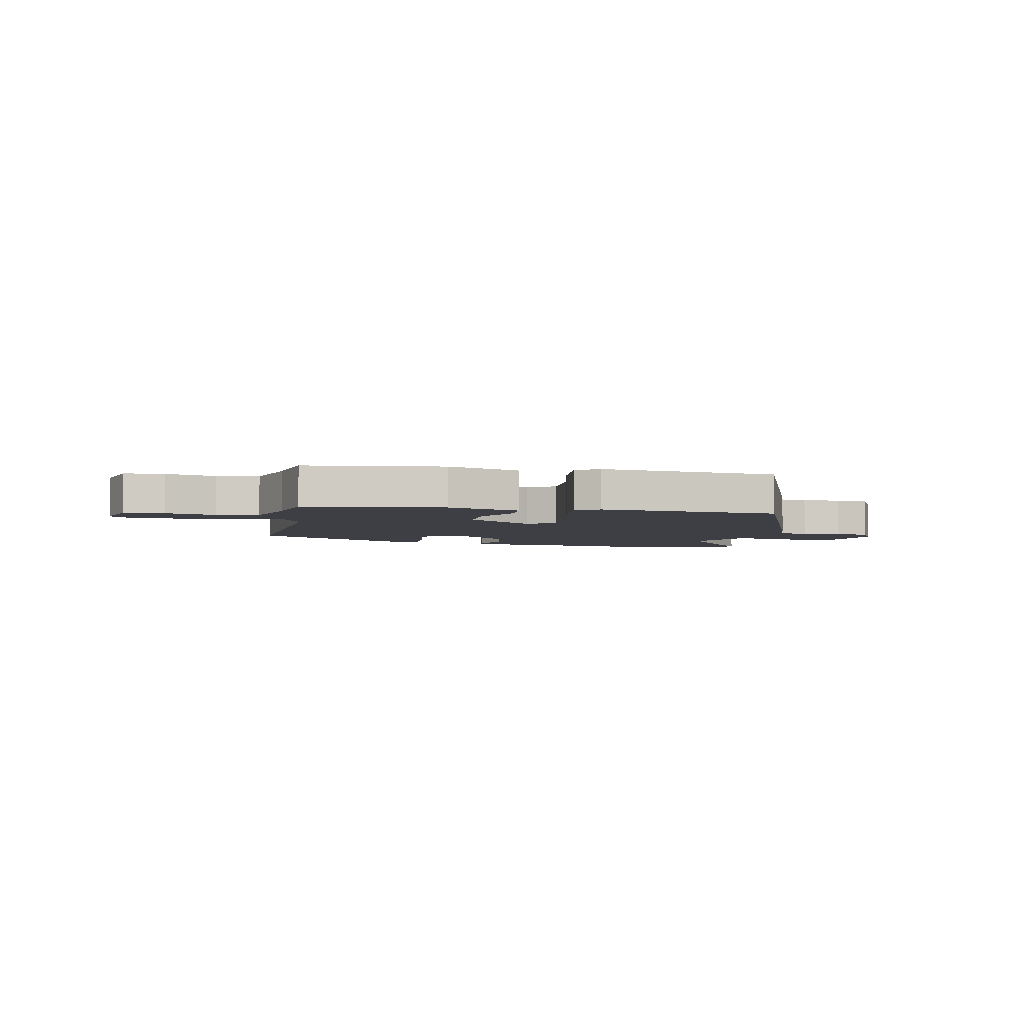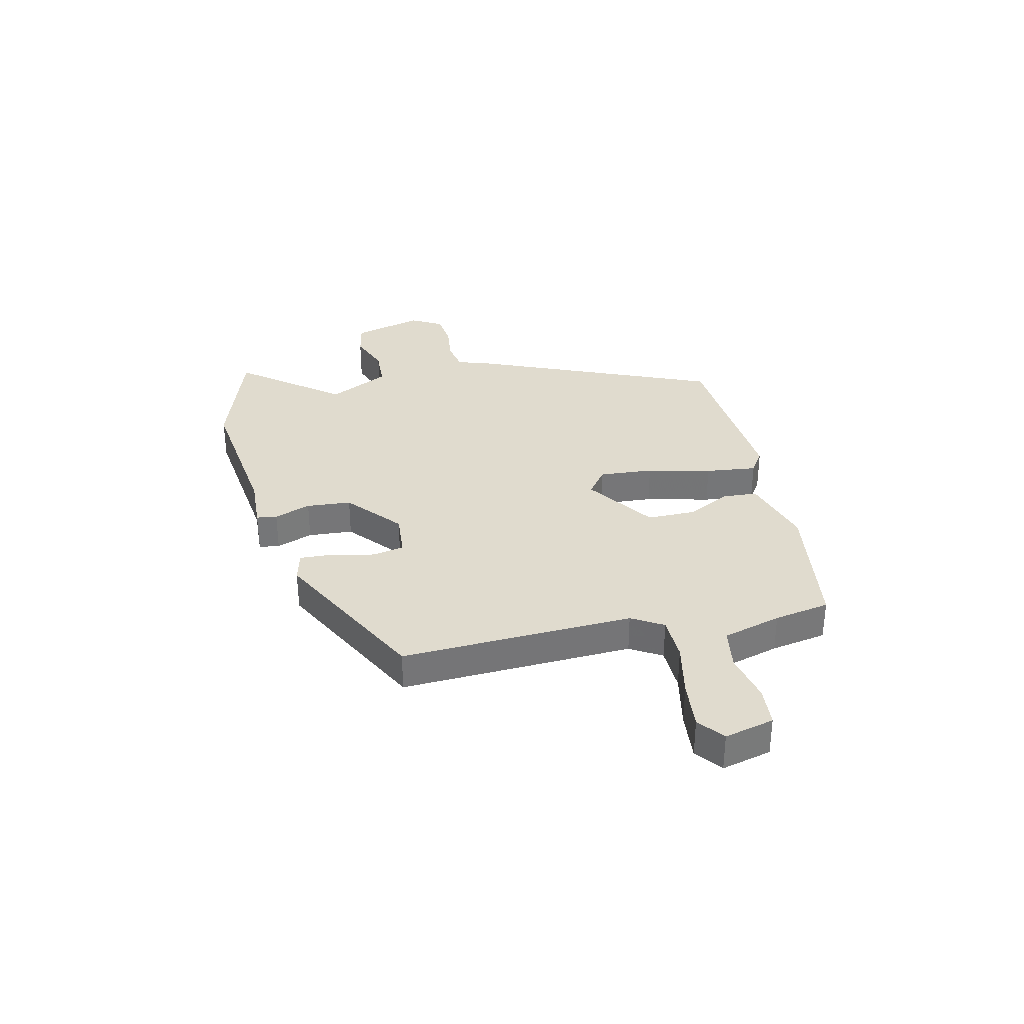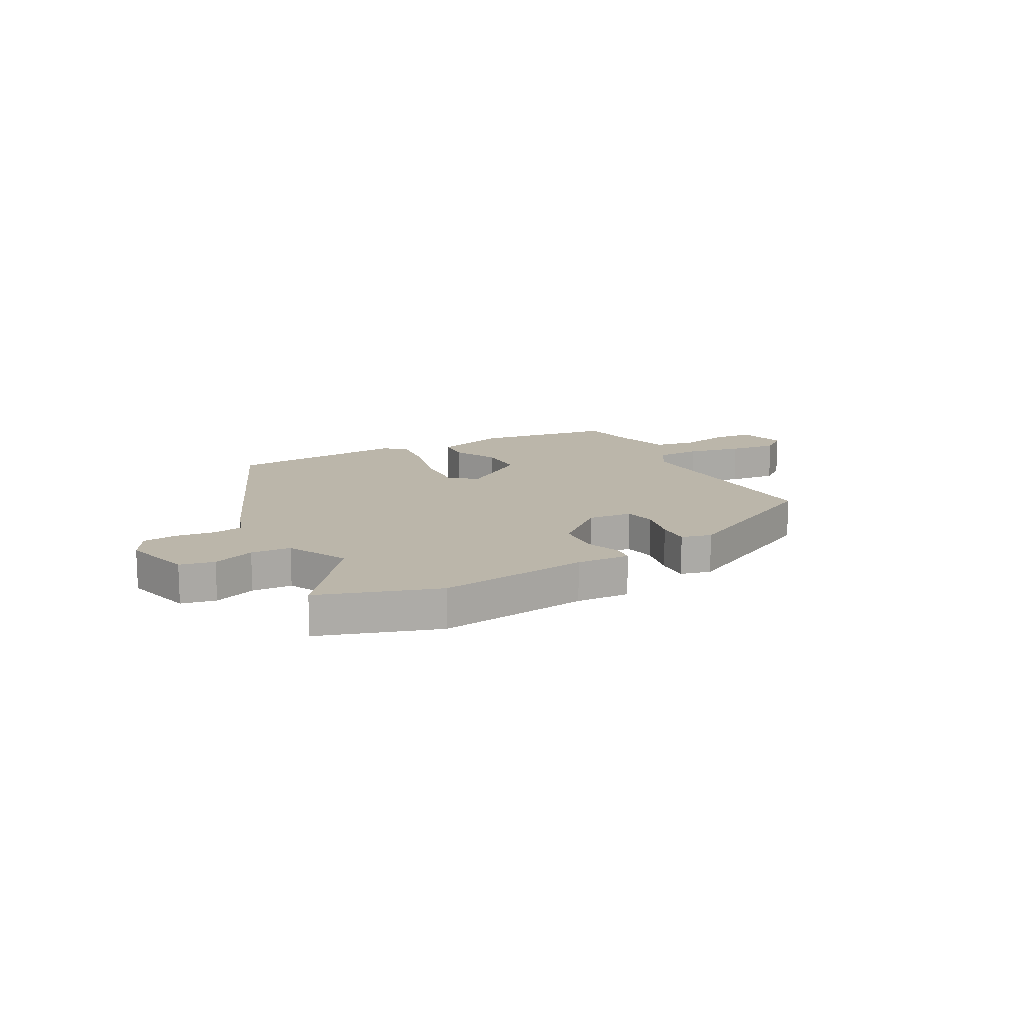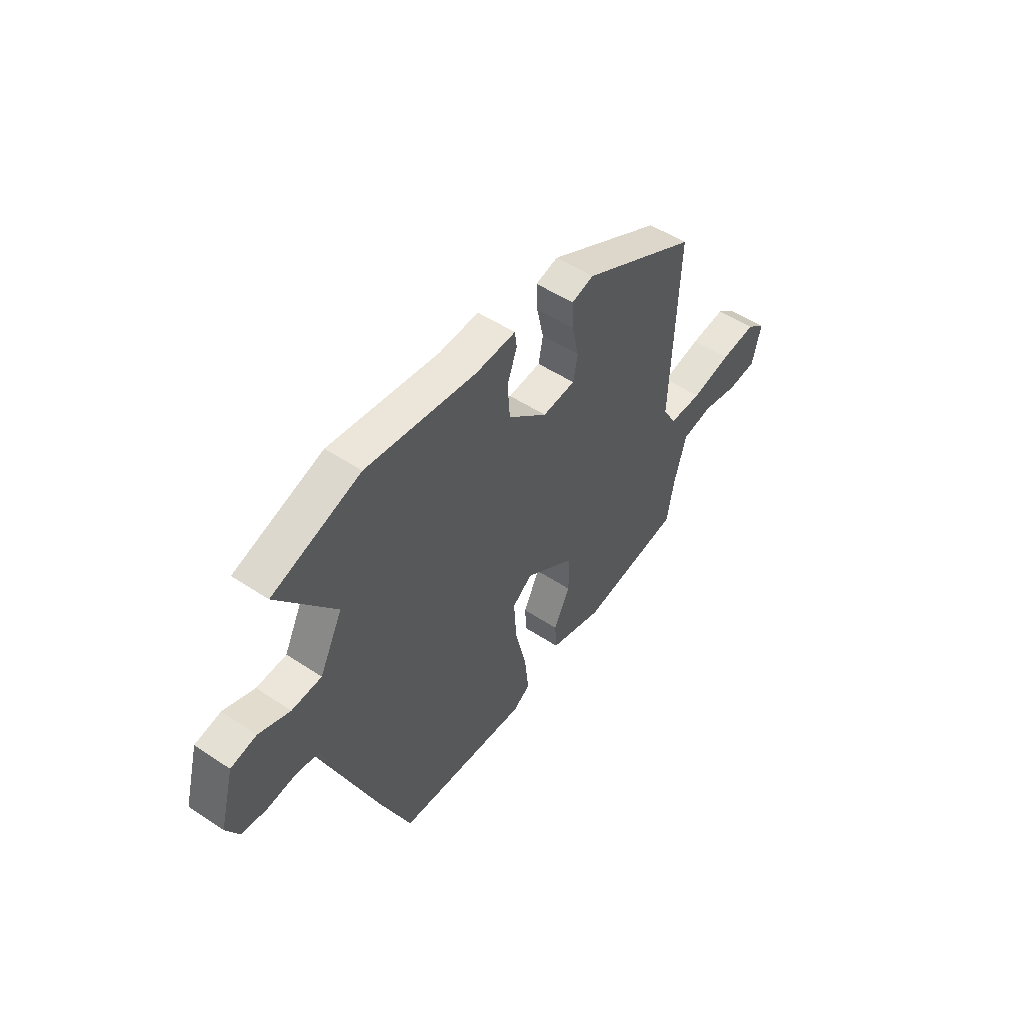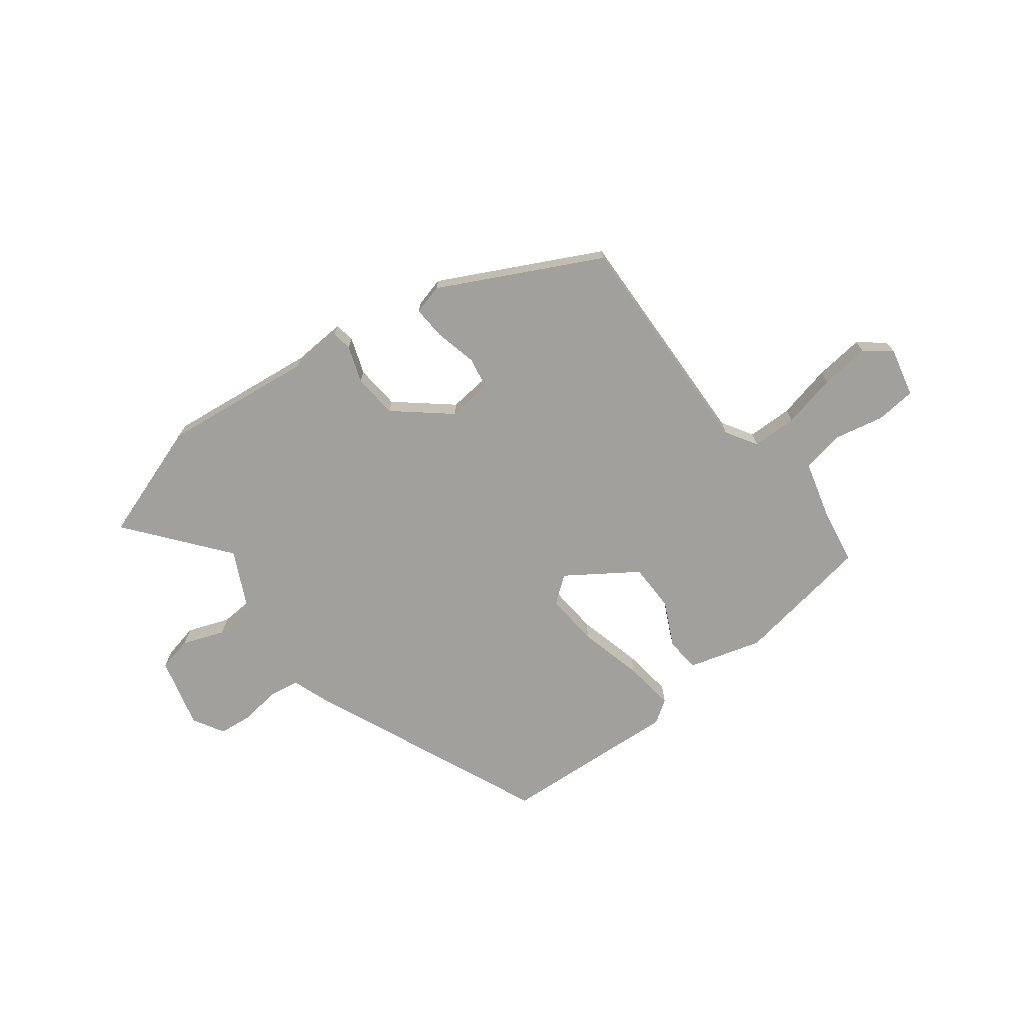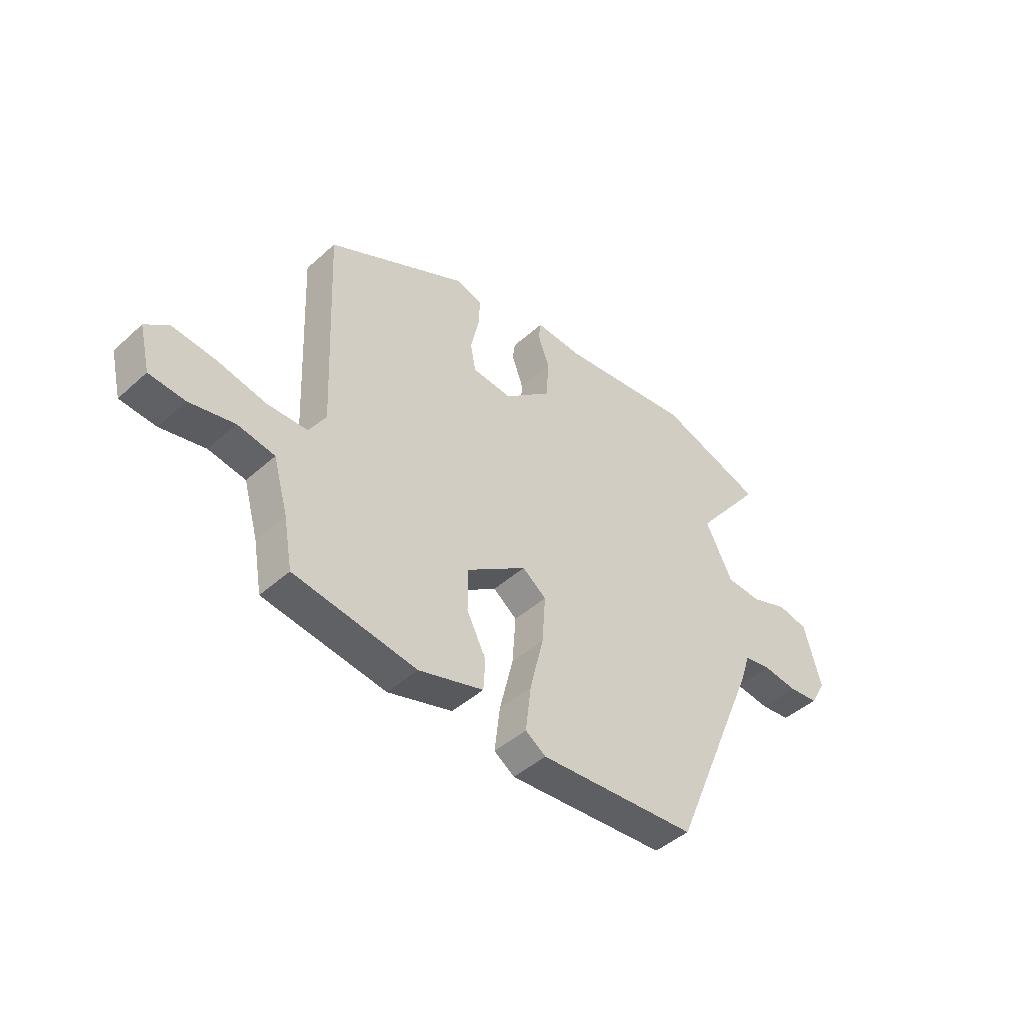
<metadata>
{"format":"obj","ext":"obj","renderer":"f3d","projection":"perspective","resolution":1024,"background":"white","views":[{"elev":-4.4,"azim":167.3,"up":"+Y"},{"elev":33.6,"azim":77.1,"up":"+Y"},{"elev":13.9,"azim":-28.4,"up":"+Y"},{"elev":51.2,"azim":-54.1,"up":"+Z"},{"elev":-71.7,"azim":37.9,"up":"+Y"},{"elev":-45.1,"azim":136.0,"up":"+Z"}]}
</metadata>
<code>
v -0.607 0.07 0.465
v -0.391 0.07 0.536
v -0.118 0.07 0.501
v -0.021 0.07 0.506
v -0.016 0.07 0.469
v -0.04 0.07 0.403
v -0.034 0.07 0.322
v 0.063 0.07 0.239
v 0.144 0.07 0.246
v 0.155 0.07 0.304
v 0.138 0.07 0.38
v 0.135 0.07 0.441
v 0.19 0.07 0.455
v 0.476 0.07 0.306
v 0.458 0.07 -0.116
v 0.492 0.07 -0.173
v 0.574 0.07 -0.175
v 0.673 0.07 -0.154
v 0.762 0.07 -0.145
v 0.809 0.07 -0.182
v 0.787 0.07 -0.272
v 0.714 0.07 -0.278
v 0.623 0.07 -0.258
v 0.547 0.07 -0.271
v 0.517 0.07 -0.377
v 0.499 0.07 -0.478
v 0.248 0.07 -0.515
v 0.115 0.07 -0.475
v 0.111 0.07 -0.412
v 0.151 0.07 -0.332
v 0.151 0.07 -0.245
v 0.027 0.07 -0.159
v -0.022 0.07 -0.196
v -0.015 0.07 -0.294
v 0.013 0.07 -0.41
v 0.024 0.07 -0.503
v -0.018 0.07 -0.531
v -0.343 0.07 -0.507
v -0.527 0.07 -0.07
v -0.548 0.07 -0.007
v -0.604 0.07 0.003
v -0.675 0.07 -0.006
v -0.737 0.07 0.001
v -0.769 0.07 0.058
v -0.734 0.07 0.186
v -0.671 0.07 0.199
v -0.595 0.07 0.17
v -0.522 0.07 0.174
v -0.466 0.07 0.285
v -0.607 0 0.465
v -0.391 0 0.536
v -0.118 0 0.501
v -0.021 0 0.506
v -0.016 0 0.469
v -0.04 0 0.403
v -0.034 0 0.322
v 0.063 0 0.239
v 0.144 0 0.246
v 0.155 0 0.304
v 0.138 0 0.38
v 0.135 0 0.441
v 0.19 0 0.455
v 0.476 0 0.306
v 0.458 0 -0.116
v 0.492 0 -0.173
v 0.574 0 -0.175
v 0.673 0 -0.154
v 0.762 0 -0.145
v 0.809 0 -0.182
v 0.787 0 -0.272
v 0.714 0 -0.278
v 0.623 0 -0.258
v 0.547 0 -0.271
v 0.517 0 -0.377
v 0.499 0 -0.478
v 0.248 0 -0.515
v 0.115 0 -0.475
v 0.111 0 -0.412
v 0.151 0 -0.332
v 0.151 0 -0.245
v 0.027 0 -0.159
v -0.022 0 -0.196
v -0.015 0 -0.294
v 0.013 0 -0.41
v 0.024 0 -0.503
v -0.018 0 -0.531
v -0.343 0 -0.507
v -0.527 0 -0.07
v -0.548 0 -0.007
v -0.604 0 0.003
v -0.675 0 -0.006
v -0.737 0 0.001
v -0.769 0 0.058
v -0.734 0 0.186
v -0.671 0 0.199
v -0.595 0 0.17
v -0.522 0 0.174
v -0.466 0 0.285
f 44 45 46 47
f 44 47 48
f 41 42 43 44
f 40 41 44 48
f 39 40 48 49
f 37 38 39 49
f 34 35 36 37
f 33 34 37 49
f 27 28 29 30
f 25 26 27 30
f 24 25 30 31
f 23 24 31 32
f 21 22 23
f 17 18 19 20
f 16 17 20 21
f 12 13 14 15
f 10 11 12 15
f 9 10 15 16
f 8 9 16
f 7 8 16
f 3 4 5 6
f 3 6 7
f 2 3 7
f 1 2 7 16
f 32 33 49 1
f 16 21 23 32
f 1 16 32
f 96 95 94 93
f 97 96 93
f 93 92 91 90
f 97 93 90 89
f 98 97 89 88
f 98 88 87 86
f 86 85 84 83
f 98 86 83 82
f 79 78 77 76
f 79 76 75 74
f 80 79 74 73
f 81 80 73 72
f 72 71 70
f 69 68 67 66
f 70 69 66 65
f 64 63 62 61
f 64 61 60 59
f 65 64 59 58
f 65 58 57
f 65 57 56
f 55 54 53 52
f 56 55 52
f 56 52 51
f 65 56 51 50
f 50 98 82 81
f 81 72 70 65
f 81 65 50
f 1 50 51 2
f 2 51 52 3
f 3 52 53 4
f 4 53 54 5
f 5 54 55 6
f 6 55 56 7
f 7 56 57 8
f 8 57 58 9
f 9 58 59 10
f 10 59 60 11
f 11 60 61 12
f 12 61 62 13
f 13 62 63 14
f 14 63 64 15
f 15 64 65 16
f 16 65 66 17
f 17 66 67 18
f 18 67 68 19
f 19 68 69 20
f 20 69 70 21
f 21 70 71 22
f 22 71 72 23
f 23 72 73 24
f 24 73 74 25
f 25 74 75 26
f 26 75 76 27
f 27 76 77 28
f 28 77 78 29
f 29 78 79 30
f 30 79 80 31
f 31 80 81 32
f 32 81 82 33
f 33 82 83 34
f 34 83 84 35
f 35 84 85 36
f 36 85 86 37
f 37 86 87 38
f 38 87 88 39
f 39 88 89 40
f 40 89 90 41
f 41 90 91 42
f 42 91 92 43
f 43 92 93 44
f 44 93 94 45
f 45 94 95 46
f 46 95 96 47
f 47 96 97 48
f 48 97 98 49
f 49 98 50 1

</code>
